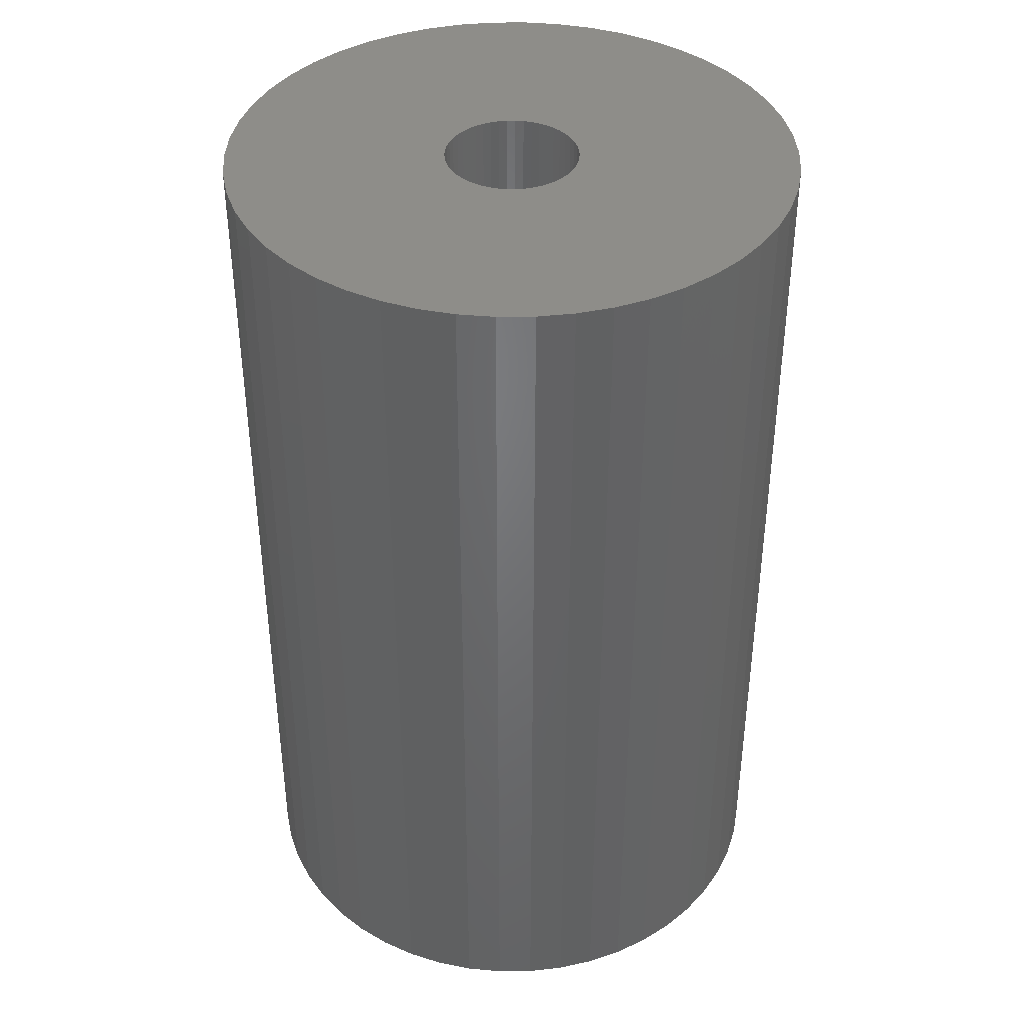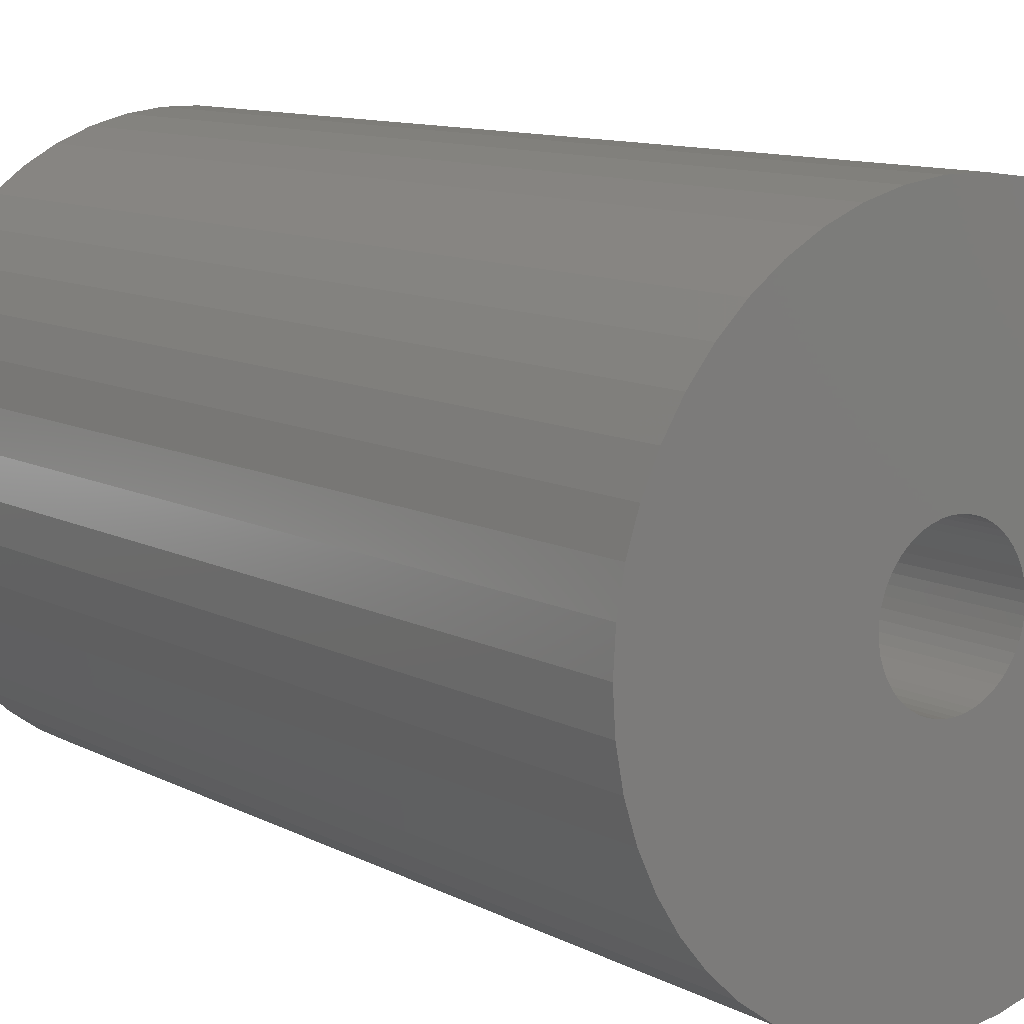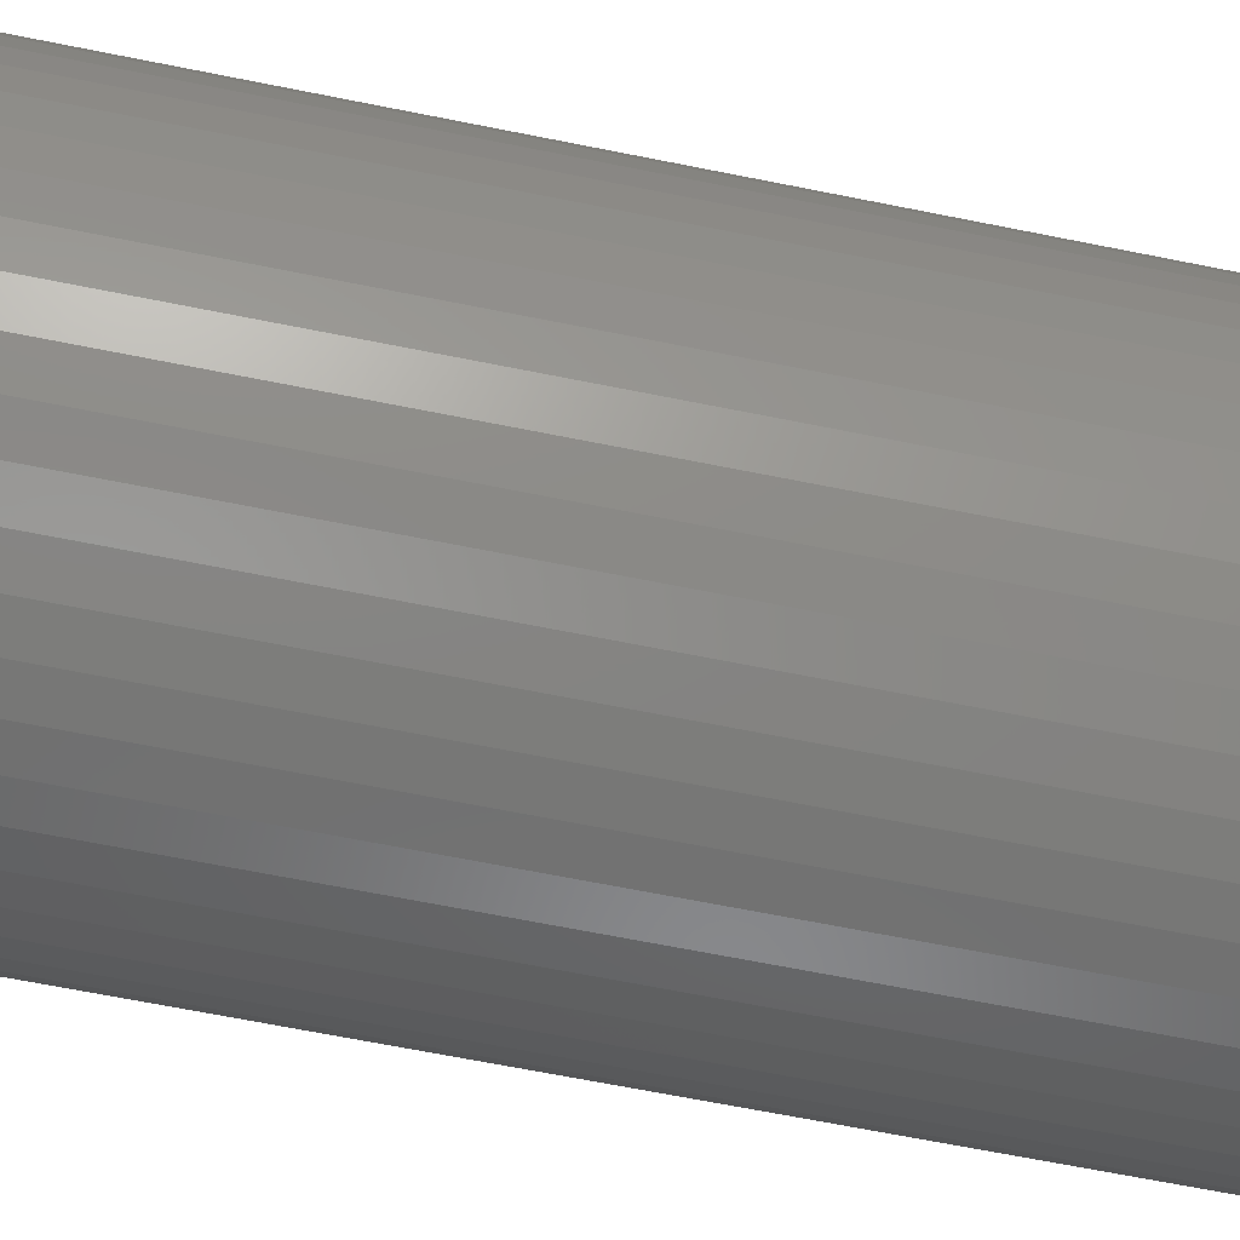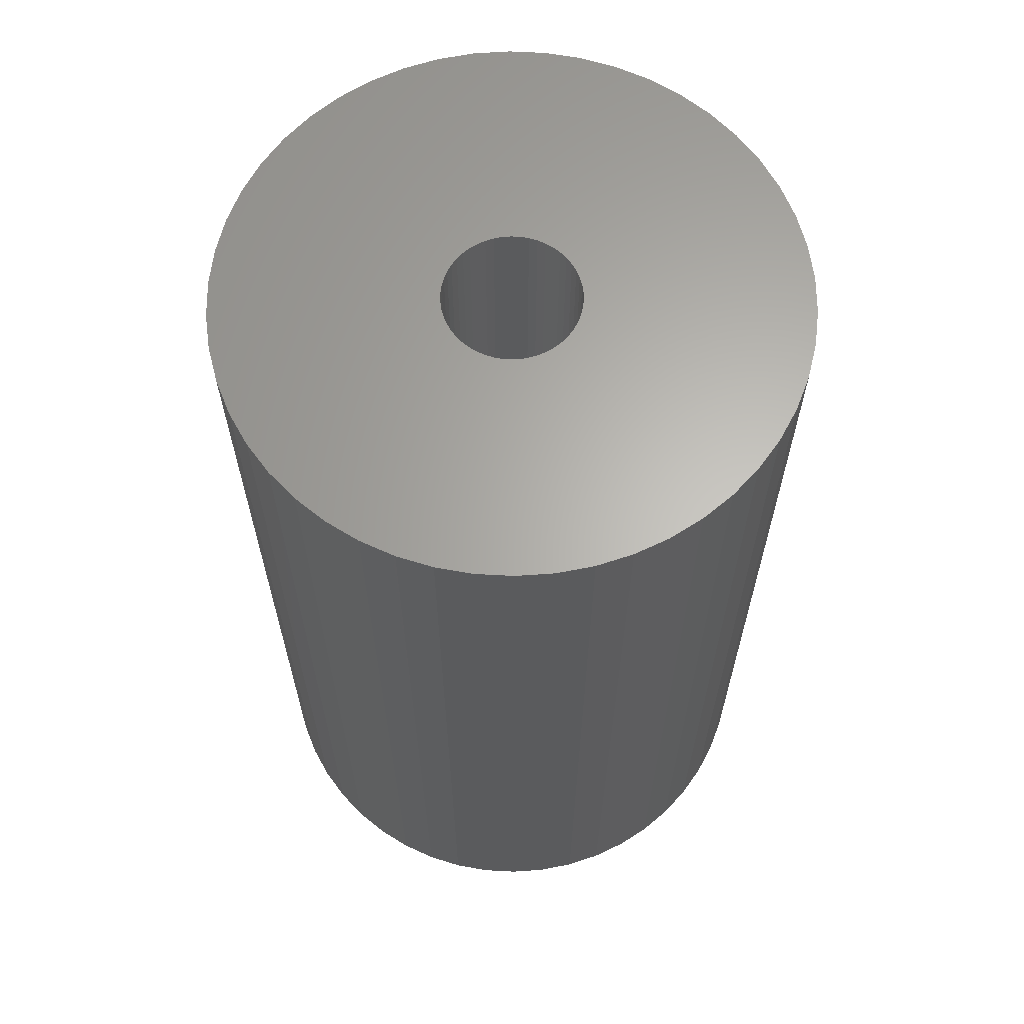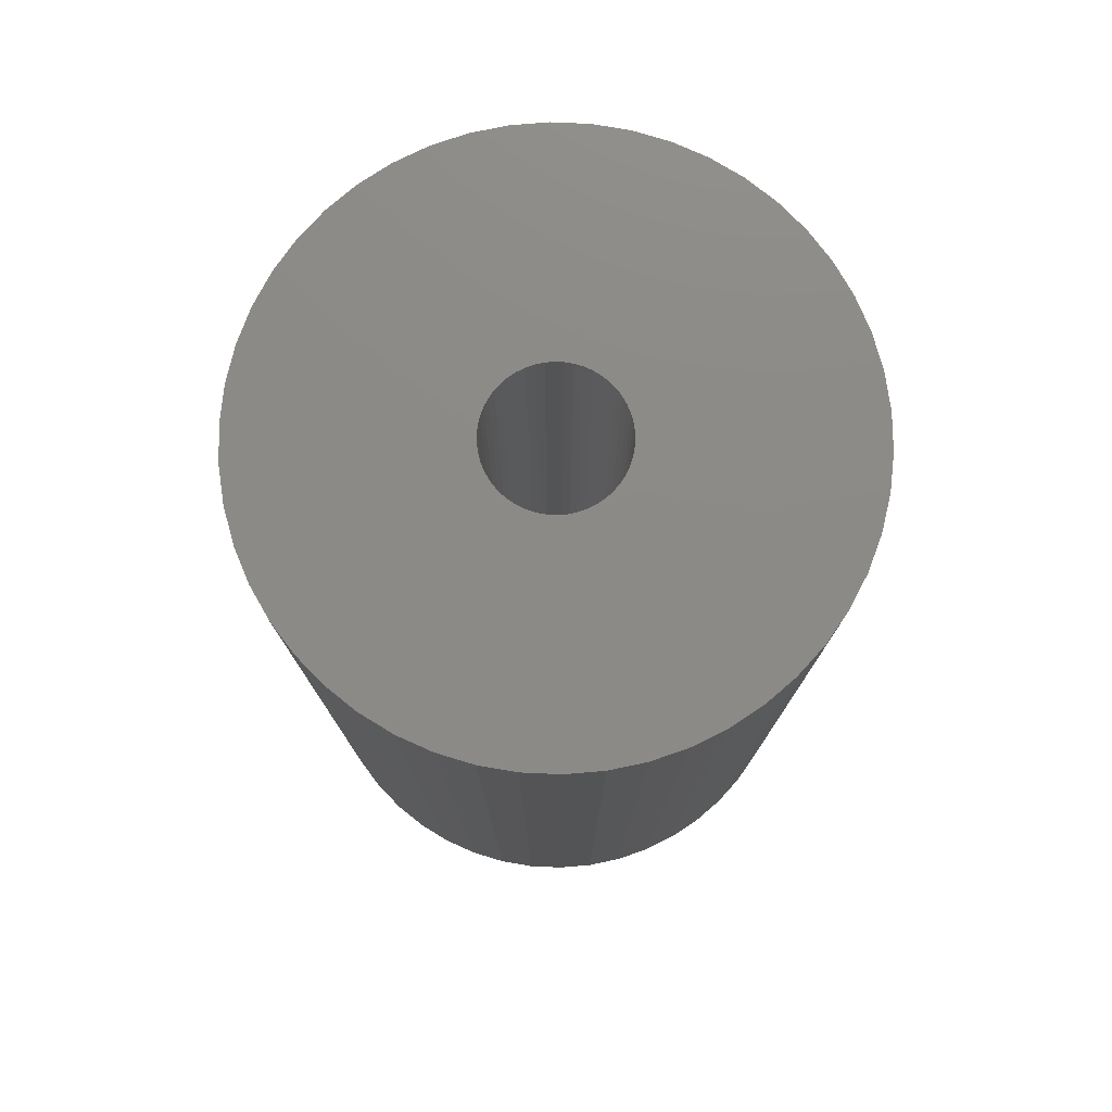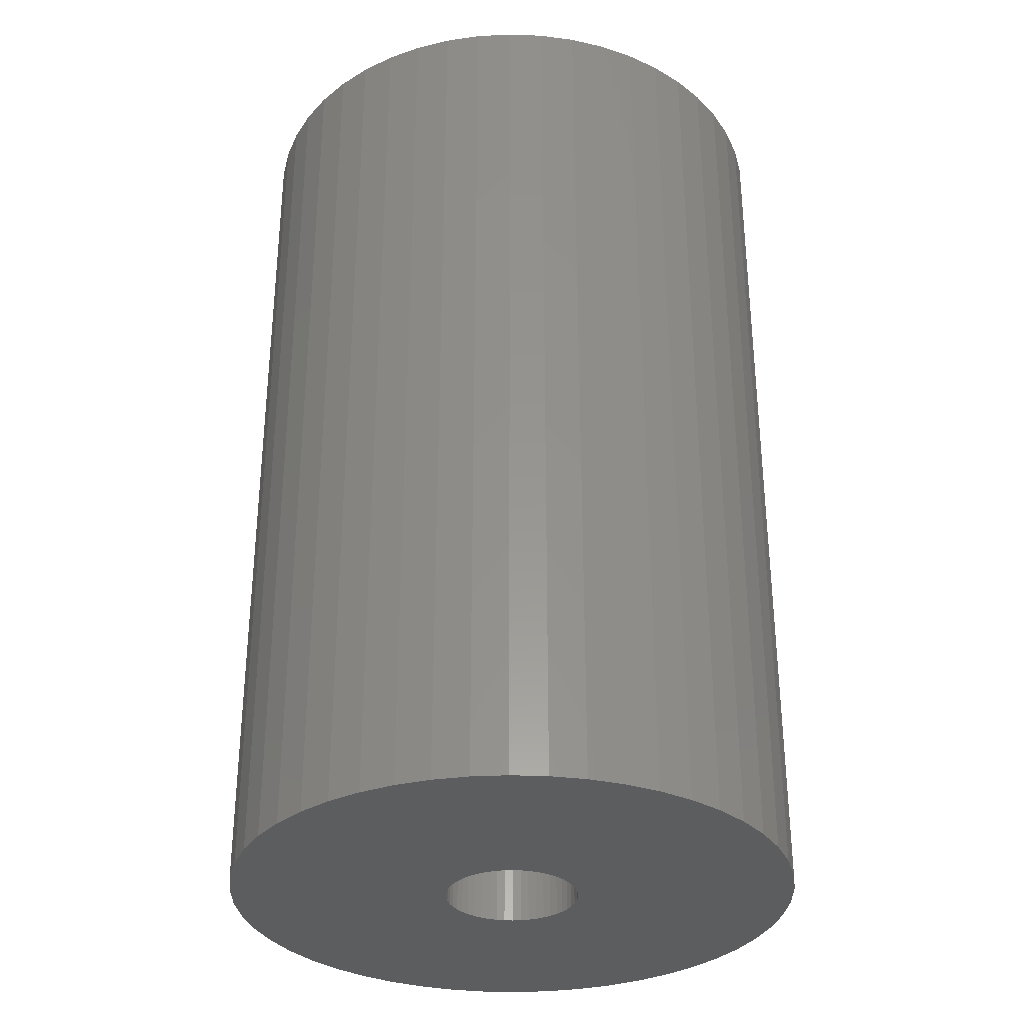
<metadata>
{"format":"stl","ext":"stl","renderer":"f3d","projection":"perspective","resolution":1024,"background":"white","views":[{"elev":39.7,"azim":128.9,"up":"+Z"},{"elev":10.7,"azim":142.0,"up":"+Y"},{"elev":-69.3,"azim":-101.2,"up":"+Y"},{"elev":64.2,"azim":-47.3,"up":"+Z"},{"elev":77.5,"azim":45.7,"up":"+Z"},{"elev":-32.4,"azim":112.1,"up":"+Z"}]}
</metadata>
<code>
# stl→obj: 200 verts, 400 faces
v 17 0 27.5
v 16.87 2.131 -27.5
v 16.87 2.131 27.5
v 17 0 -27.5
v -17 0 -27.5
v -16.87 2.131 27.5
v -16.87 2.131 -27.5
v -17 0 27.5
v 1.067 16.97 -27.5
v -1.067 16.97 27.5
v 1.067 16.97 27.5
v -1.067 16.97 -27.5
v -1.067 -16.97 -27.5
v 1.067 -16.97 27.5
v -1.067 -16.97 27.5
v 1.067 -16.97 -27.5
v 12.39 11.64 -27.5
v 10.84 13.1 27.5
v 12.39 11.64 27.5
v 10.84 13.1 -27.5
v -10.84 13.1 -27.5
v -12.39 11.64 27.5
v -10.84 13.1 27.5
v -12.39 11.64 -27.5
v -5.253 16.17 -27.5
v -7.238 15.38 27.5
v -5.253 16.17 27.5
v -7.238 15.38 -27.5
v 15.81 6.258 27.5
v 14.9 8.19 -27.5
v 14.9 8.19 27.5
v 15.81 6.258 -27.5
v 7.238 15.38 -27.5
v 5.253 16.17 27.5
v 7.238 15.38 27.5
v 5.253 16.17 -27.5
v 3.185 16.7 27.5
v 3.185 16.7 -27.5
v 9.109 14.35 -27.5
v 9.109 14.35 27.5
v -15.81 6.258 -27.5
v -14.9 8.19 27.5
v -14.9 8.19 -27.5
v -15.81 6.258 27.5
v 4 0 27.5
v 3.968 0.5013 27.5
v 16.47 4.228 27.5
v 16.87 -2.131 27.5
v 3.874 0.9948 27.5
v 3.968 -0.5013 27.5
v 3.719 1.472 27.5
v 16.47 -4.228 27.5
v 3.505 1.927 27.5
v 13.75 9.992 27.5
v 3.874 -0.9948 27.5
v 3.236 2.351 27.5
v 15.81 -6.258 27.5
v 2.916 2.738 27.5
v 3.719 -1.472 27.5
v 2.55 3.082 27.5
v 14.9 -8.19 27.5
v 2.143 3.377 27.5
v 3.505 -1.927 27.5
v 1.703 3.619 27.5
v 13.75 -9.992 27.5
v 3.236 -2.351 27.5
v 1.236 3.804 27.5
v 0.7495 3.929 27.5
v 0.2512 3.992 27.5
v -0.2512 3.992 27.5
v -0.7495 3.929 27.5
v -3.185 16.7 27.5
v -1.236 3.804 27.5
v -1.703 3.619 27.5
v -2.143 3.377 27.5
v -9.109 14.35 27.5
v -2.55 3.082 27.5
v -2.916 2.738 27.5
v -3.236 2.351 27.5
v -13.75 9.992 27.5
v 12.39 -11.64 27.5
v 2.916 -2.738 27.5
v 10.84 -13.1 27.5
v 2.55 -3.082 27.5
v 9.109 -14.35 27.5
v 2.143 -3.377 27.5
v 7.238 -15.38 27.5
v 1.703 -3.619 27.5
v 5.253 -16.17 27.5
v 1.236 -3.804 27.5
v 3.185 -16.7 27.5
v 0.7495 -3.929 27.5
v 0.2512 -3.992 27.5
v -0.2512 -3.992 27.5
v -0.7495 -3.929 27.5
v -3.185 -16.7 27.5
v -1.236 -3.804 27.5
v -5.253 -16.17 27.5
v -1.703 -3.619 27.5
v -7.238 -15.38 27.5
v -2.143 -3.377 27.5
v -9.109 -14.35 27.5
v -2.55 -3.082 27.5
v -10.84 -13.1 27.5
v -2.916 -2.738 27.5
v -12.39 -11.64 27.5
v -3.236 -2.351 27.5
v -13.75 -9.992 27.5
v -3.505 -1.927 27.5
v -14.9 -8.19 27.5
v -3.719 -1.472 27.5
v -15.81 -6.258 27.5
v -3.874 -0.9948 27.5
v -16.47 -4.228 27.5
v -3.968 -0.5013 27.5
v -16.87 -2.131 27.5
v -4 0 27.5
v -3.505 1.927 27.5
v -3.719 1.472 27.5
v -3.874 0.9948 27.5
v -16.47 4.228 27.5
v -3.968 0.5013 27.5
v -3.185 16.7 -27.5
v 4 0 -27.5
v 16.87 -2.131 -27.5
v 3.968 -0.5013 -27.5
v 16.47 -4.228 -27.5
v 3.874 -0.9948 -27.5
v 15.81 -6.258 -27.5
v 3.968 0.5013 -27.5
v 3.719 -1.472 -27.5
v 14.9 -8.19 -27.5
v 16.47 4.228 -27.5
v 3.505 -1.927 -27.5
v 13.75 -9.992 -27.5
v 3.874 0.9948 -27.5
v 3.236 -2.351 -27.5
v 12.39 -11.64 -27.5
v 2.916 -2.738 -27.5
v 10.84 -13.1 -27.5
v 3.719 1.472 -27.5
v 2.55 -3.082 -27.5
v 9.109 -14.35 -27.5
v 2.143 -3.377 -27.5
v 7.238 -15.38 -27.5
v 3.505 1.927 -27.5
v 1.703 -3.619 -27.5
v 5.253 -16.17 -27.5
v 13.75 9.992 -27.5
v 3.236 2.351 -27.5
v 1.236 -3.804 -27.5
v 3.185 -16.7 -27.5
v 0.7495 -3.929 -27.5
v 0.2512 -3.992 -27.5
v -0.2512 -3.992 -27.5
v -0.7495 -3.929 -27.5
v -3.185 -16.7 -27.5
v -1.236 -3.804 -27.5
v -5.253 -16.17 -27.5
v -1.703 -3.619 -27.5
v -7.238 -15.38 -27.5
v -2.143 -3.377 -27.5
v -9.109 -14.35 -27.5
v -2.55 -3.082 -27.5
v -10.84 -13.1 -27.5
v -2.916 -2.738 -27.5
v -12.39 -11.64 -27.5
v -3.236 -2.351 -27.5
v -13.75 -9.992 -27.5
v 2.916 2.738 -27.5
v 2.55 3.082 -27.5
v 2.143 3.377 -27.5
v 1.703 3.619 -27.5
v 1.236 3.804 -27.5
v 0.7495 3.929 -27.5
v 0.2512 3.992 -27.5
v -0.2512 3.992 -27.5
v -0.7495 3.929 -27.5
v -1.236 3.804 -27.5
v -1.703 3.619 -27.5
v -2.143 3.377 -27.5
v -9.109 14.35 -27.5
v -2.55 3.082 -27.5
v -2.916 2.738 -27.5
v -3.236 2.351 -27.5
v -13.75 9.992 -27.5
v -3.505 1.927 -27.5
v -3.719 1.472 -27.5
v -3.874 0.9948 -27.5
v -16.47 4.228 -27.5
v -3.968 0.5013 -27.5
v -4 0 -27.5
v -3.505 -1.927 -27.5
v -14.9 -8.19 -27.5
v -3.719 -1.472 -27.5
v -15.81 -6.258 -27.5
v -3.874 -0.9948 -27.5
v -16.47 -4.228 -27.5
v -3.968 -0.5013 -27.5
v -16.87 -2.131 -27.5
f 1 2 3
f 2 1 4
f 5 6 7
f 6 5 8
f 9 10 11
f 10 9 12
f 13 14 15
f 14 13 16
f 17 18 19
f 18 17 20
f 21 22 23
f 22 21 24
f 25 26 27
f 26 25 28
f 29 30 31
f 30 29 32
f 33 34 35
f 34 33 36
f 36 37 34
f 37 36 38
f 39 35 40
f 35 39 33
f 41 42 43
f 42 41 44
f 45 1 3
f 46 3 47
f 1 45 48
f 49 47 29
f 50 48 45
f 51 29 31
f 48 50 52
f 53 31 54
f 55 52 50
f 56 54 19
f 52 55 57
f 58 19 18
f 59 57 55
f 60 18 40
f 57 59 61
f 62 40 35
f 63 61 59
f 64 35 34
f 61 63 65
f 66 65 63
f 3 46 45
f 47 49 46
f 29 51 49
f 31 53 51
f 54 56 53
f 67 34 37
f 19 58 56
f 18 60 58
f 40 62 60
f 35 64 62
f 34 67 64
f 68 37 11
f 37 68 67
f 11 69 68
f 11 70 69
f 10 70 11
f 70 10 71
f 72 71 10
f 71 72 73
f 27 73 72
f 73 27 74
f 26 74 27
f 74 26 75
f 76 75 26
f 75 76 77
f 23 77 76
f 77 23 78
f 22 78 23
f 78 22 79
f 80 79 22
f 65 66 81
f 82 81 66
f 81 82 83
f 84 83 82
f 83 84 85
f 86 85 84
f 85 86 87
f 88 87 86
f 87 88 89
f 90 89 88
f 89 90 91
f 92 91 90
f 91 92 14
f 93 14 92
f 94 14 93
f 15 94 95
f 94 15 14
f 96 95 97
f 98 97 99
f 100 99 101
f 102 101 103
f 104 103 105
f 95 96 15
f 106 105 107
f 108 107 109
f 110 109 111
f 112 111 113
f 114 113 115
f 116 115 117
f 79 80 118
f 97 98 96
f 42 118 80
f 99 100 98
f 118 42 119
f 101 102 100
f 44 119 42
f 103 104 102
f 119 44 120
f 105 106 104
f 121 120 44
f 107 108 106
f 120 121 122
f 109 110 108
f 6 122 121
f 111 112 110
f 122 6 117
f 113 114 112
f 8 117 6
f 115 116 114
f 117 8 116
f 12 72 10
f 72 12 123
f 124 4 125
f 126 125 127
f 4 124 2
f 128 127 129
f 130 2 124
f 131 129 132
f 2 130 133
f 134 132 135
f 136 133 130
f 137 135 138
f 133 136 32
f 139 138 140
f 141 32 136
f 142 140 143
f 32 141 30
f 144 143 145
f 146 30 141
f 147 145 148
f 30 146 149
f 150 149 146
f 125 126 124
f 127 128 126
f 129 131 128
f 132 134 131
f 135 137 134
f 151 148 152
f 138 139 137
f 140 142 139
f 143 144 142
f 145 147 144
f 148 151 147
f 153 152 16
f 152 153 151
f 16 154 153
f 16 155 154
f 13 155 16
f 155 13 156
f 157 156 13
f 156 157 158
f 159 158 157
f 158 159 160
f 161 160 159
f 160 161 162
f 163 162 161
f 162 163 164
f 165 164 163
f 164 165 166
f 167 166 165
f 166 167 168
f 169 168 167
f 149 150 17
f 170 17 150
f 17 170 20
f 171 20 170
f 20 171 39
f 172 39 171
f 39 172 33
f 173 33 172
f 33 173 36
f 174 36 173
f 36 174 38
f 175 38 174
f 38 175 9
f 176 9 175
f 177 9 176
f 12 177 178
f 177 12 9
f 123 178 179
f 25 179 180
f 28 180 181
f 182 181 183
f 21 183 184
f 178 123 12
f 24 184 185
f 186 185 187
f 43 187 188
f 41 188 189
f 190 189 191
f 7 191 192
f 168 169 193
f 179 25 123
f 194 193 169
f 180 28 25
f 193 194 195
f 181 182 28
f 196 195 194
f 183 21 182
f 195 196 197
f 184 24 21
f 198 197 196
f 185 186 24
f 197 198 199
f 187 43 186
f 200 199 198
f 188 41 43
f 199 200 192
f 189 190 41
f 5 192 200
f 191 7 190
f 192 5 7
f 16 91 14
f 91 16 152
f 47 32 29
f 32 47 133
f 3 133 47
f 133 3 2
f 54 17 19
f 17 54 149
f 31 149 54
f 149 31 30
f 38 11 37
f 11 38 9
f 20 40 18
f 40 20 39
f 43 80 186
f 80 43 42
f 186 22 24
f 22 186 80
f 190 44 41
f 44 190 121
f 7 121 190
f 121 7 6
f 28 76 26
f 76 28 182
f 182 23 76
f 23 182 21
f 123 27 72
f 27 123 25
f 48 4 1
f 4 48 125
f 61 129 57
f 129 61 132
f 167 104 106
f 104 167 165
f 194 112 196
f 112 194 110
f 169 110 194
f 110 169 108
f 145 85 87
f 85 145 143
f 57 127 52
f 127 57 129
f 167 108 169
f 108 167 106
f 198 116 200
f 116 198 114
f 200 8 5
f 8 200 116
f 196 114 198
f 114 196 112
f 140 81 83
f 81 140 138
f 148 87 89
f 87 148 145
f 152 89 91
f 89 152 148
f 52 125 48
f 125 52 127
f 65 132 61
f 132 65 135
f 81 135 65
f 135 81 138
f 157 15 96
f 15 157 13
f 161 98 100
f 98 161 159
f 165 102 104
f 102 165 163
f 143 83 85
f 83 143 140
f 159 96 98
f 96 159 157
f 163 100 102
f 100 163 161
f 124 46 130
f 46 124 45
f 117 191 122
f 191 117 192
f 177 69 70
f 69 177 176
f 154 94 93
f 94 154 155
f 171 58 60
f 58 171 170
f 184 77 78
f 77 184 183
f 180 73 74
f 73 180 179
f 141 53 146
f 53 141 51
f 146 56 150
f 56 146 53
f 174 64 67
f 64 174 173
f 175 67 68
f 67 175 174
f 172 60 62
f 60 172 171
f 119 187 118
f 187 119 188
f 79 184 78
f 184 79 185
f 120 188 119
f 188 120 189
f 181 74 75
f 74 181 180
f 179 71 73
f 71 179 178
f 153 93 92
f 93 153 154
f 147 90 88
f 90 147 151
f 136 51 141
f 51 136 49
f 130 49 136
f 49 130 46
f 150 58 170
f 58 150 56
f 176 68 69
f 68 176 175
f 173 62 64
f 62 173 172
f 118 185 79
f 185 118 187
f 122 189 120
f 189 122 191
f 183 75 77
f 75 183 181
f 178 70 71
f 70 178 177
f 126 45 124
f 45 126 50
f 144 88 86
f 88 144 147
f 139 66 137
f 66 139 82
f 131 55 128
f 55 131 59
f 128 50 126
f 50 128 55
f 105 168 107
f 168 105 166
f 137 63 134
f 63 137 66
f 111 197 113
f 197 111 195
f 151 92 90
f 92 151 153
f 139 84 82
f 84 139 142
f 142 86 84
f 86 142 144
f 134 59 131
f 59 134 63
f 155 95 94
f 95 155 156
f 107 193 109
f 193 107 168
f 109 195 111
f 195 109 193
f 113 199 115
f 199 113 197
f 115 192 117
f 192 115 199
f 156 97 95
f 97 156 158
f 164 105 103
f 105 164 166
f 162 103 101
f 103 162 164
f 158 99 97
f 99 158 160
f 160 101 99
f 101 160 162

</code>
